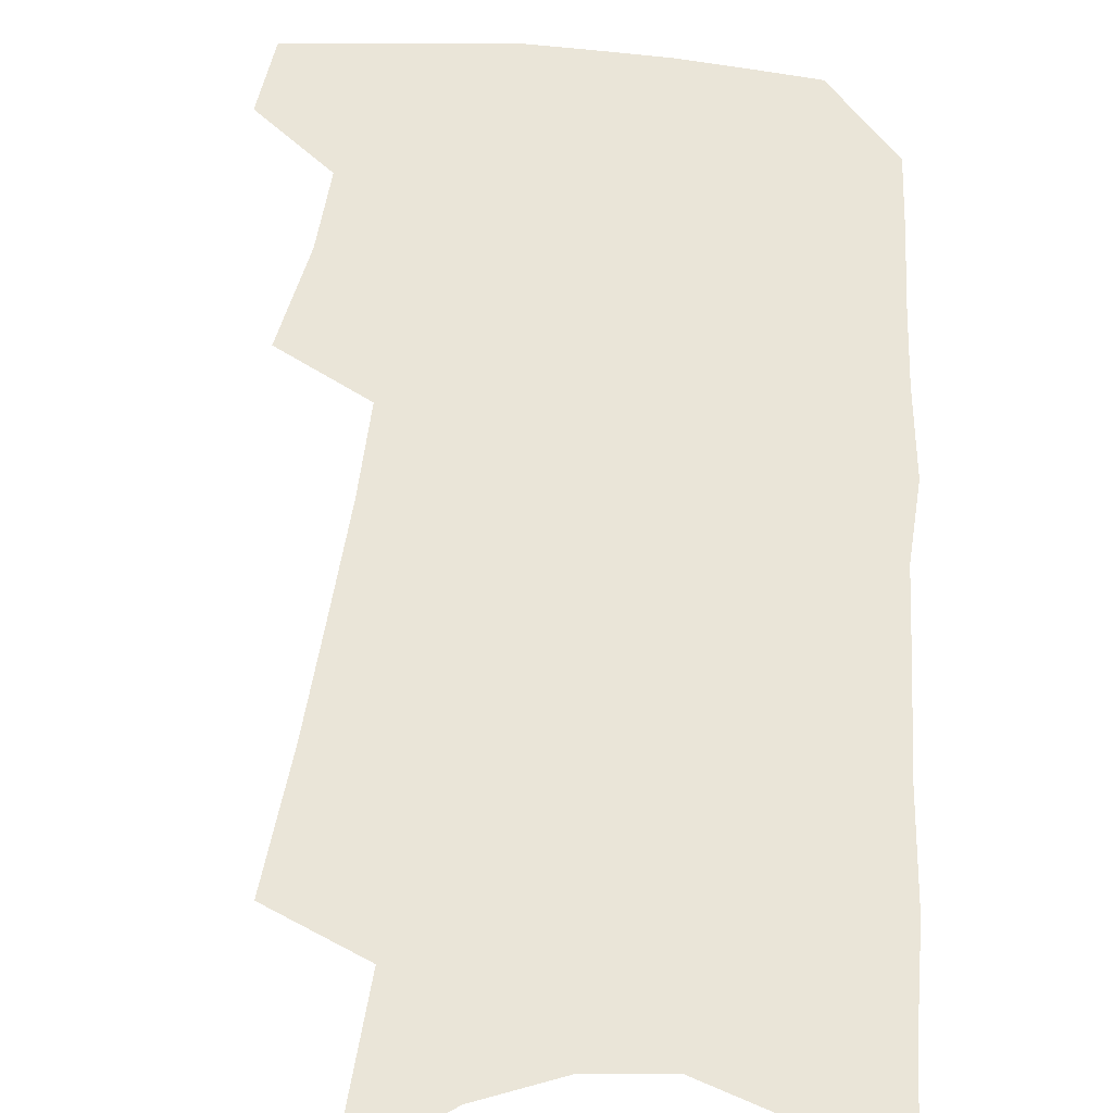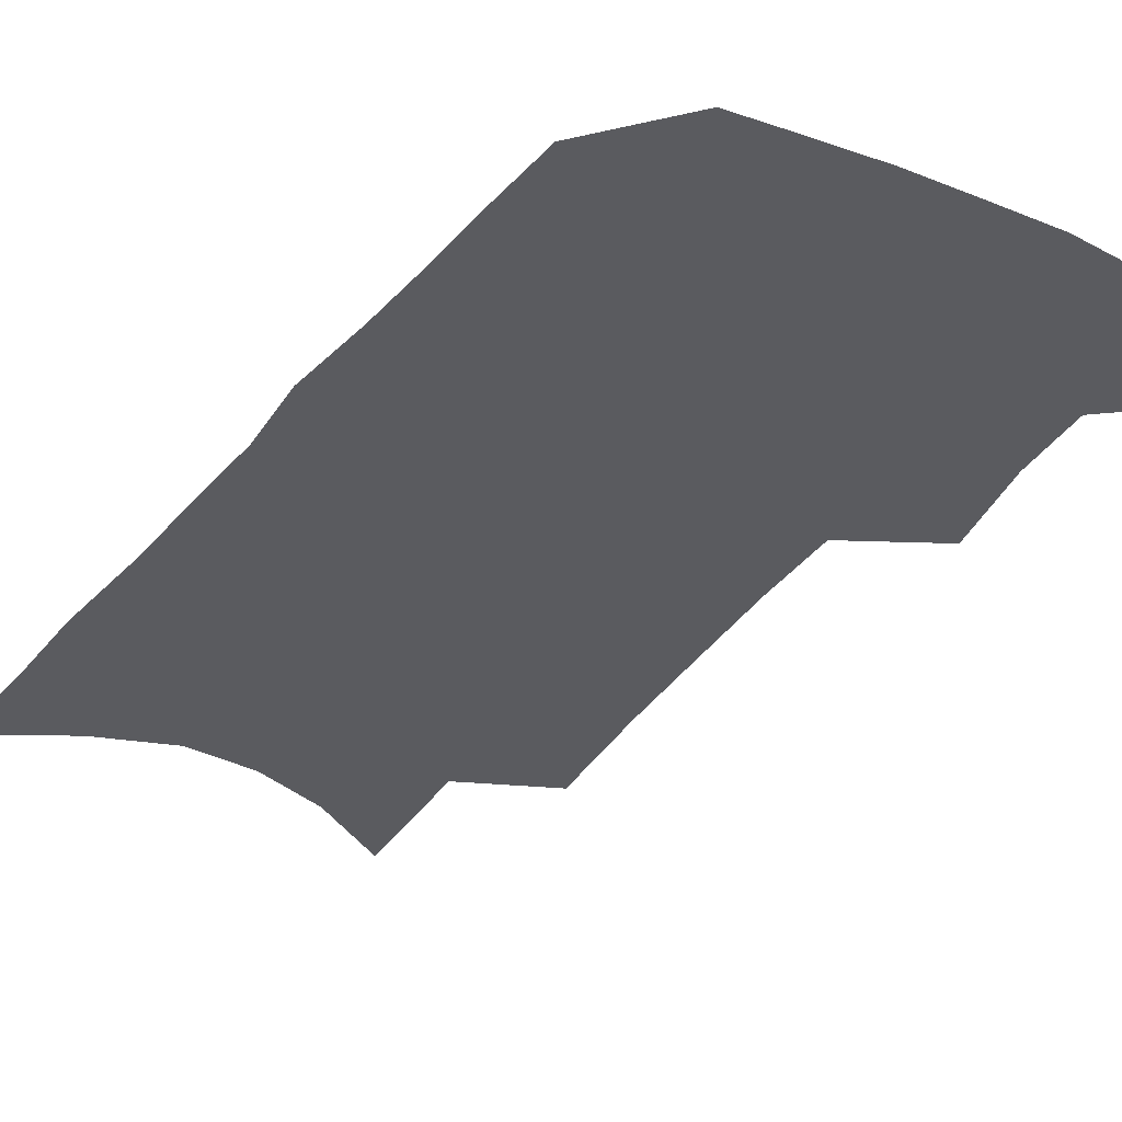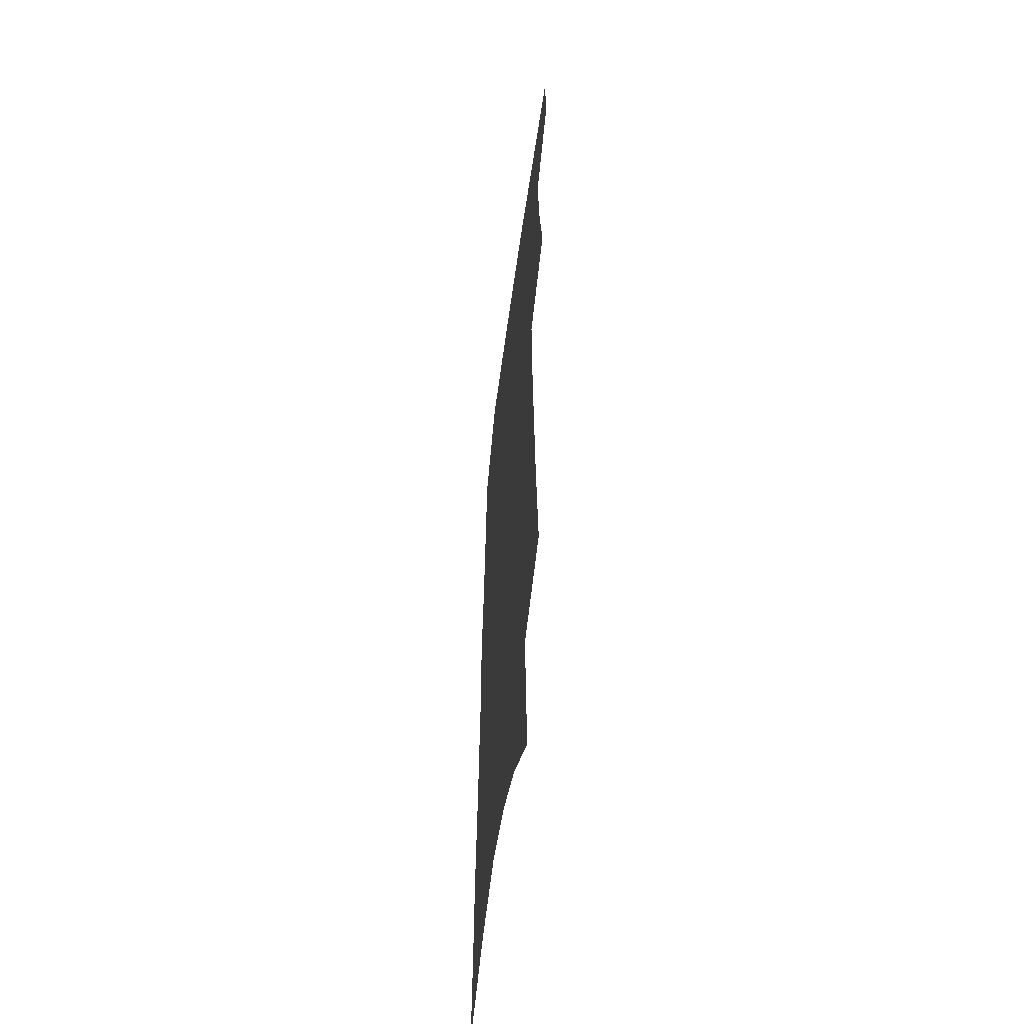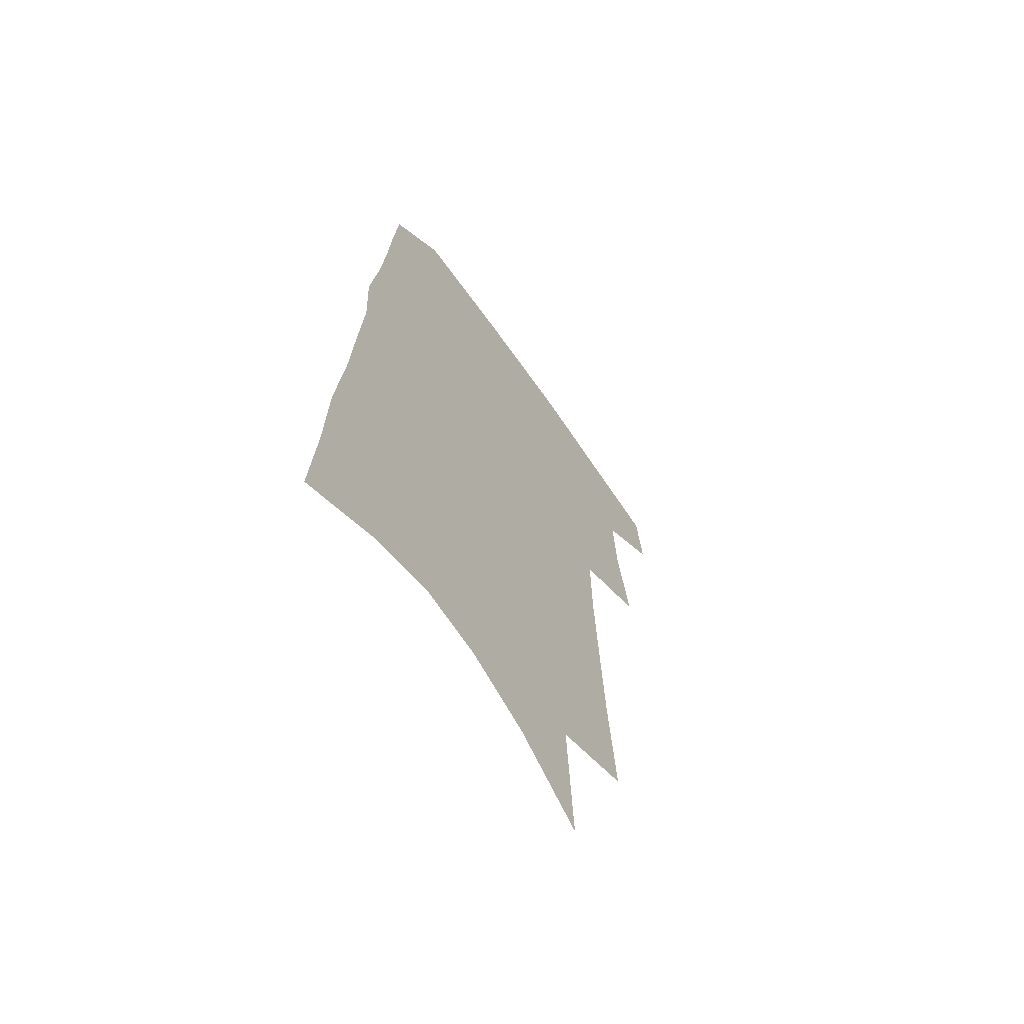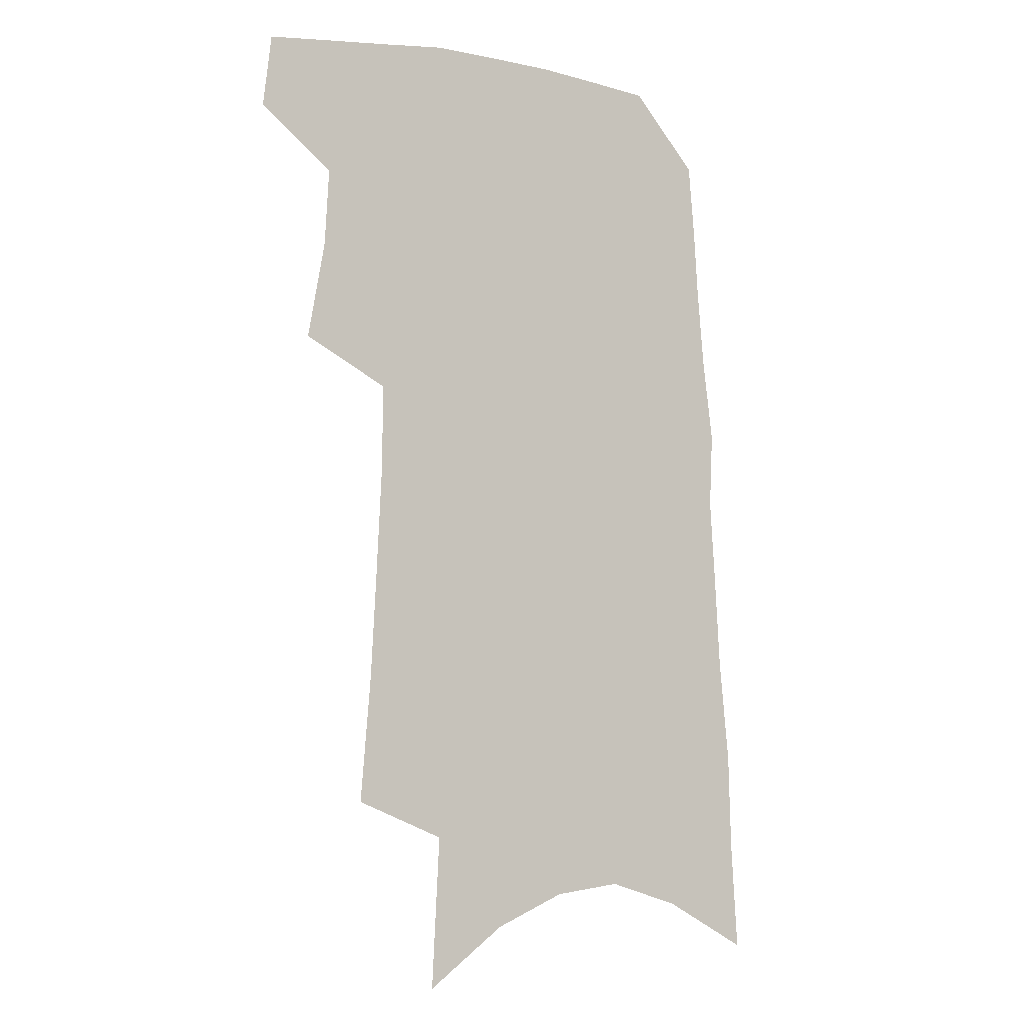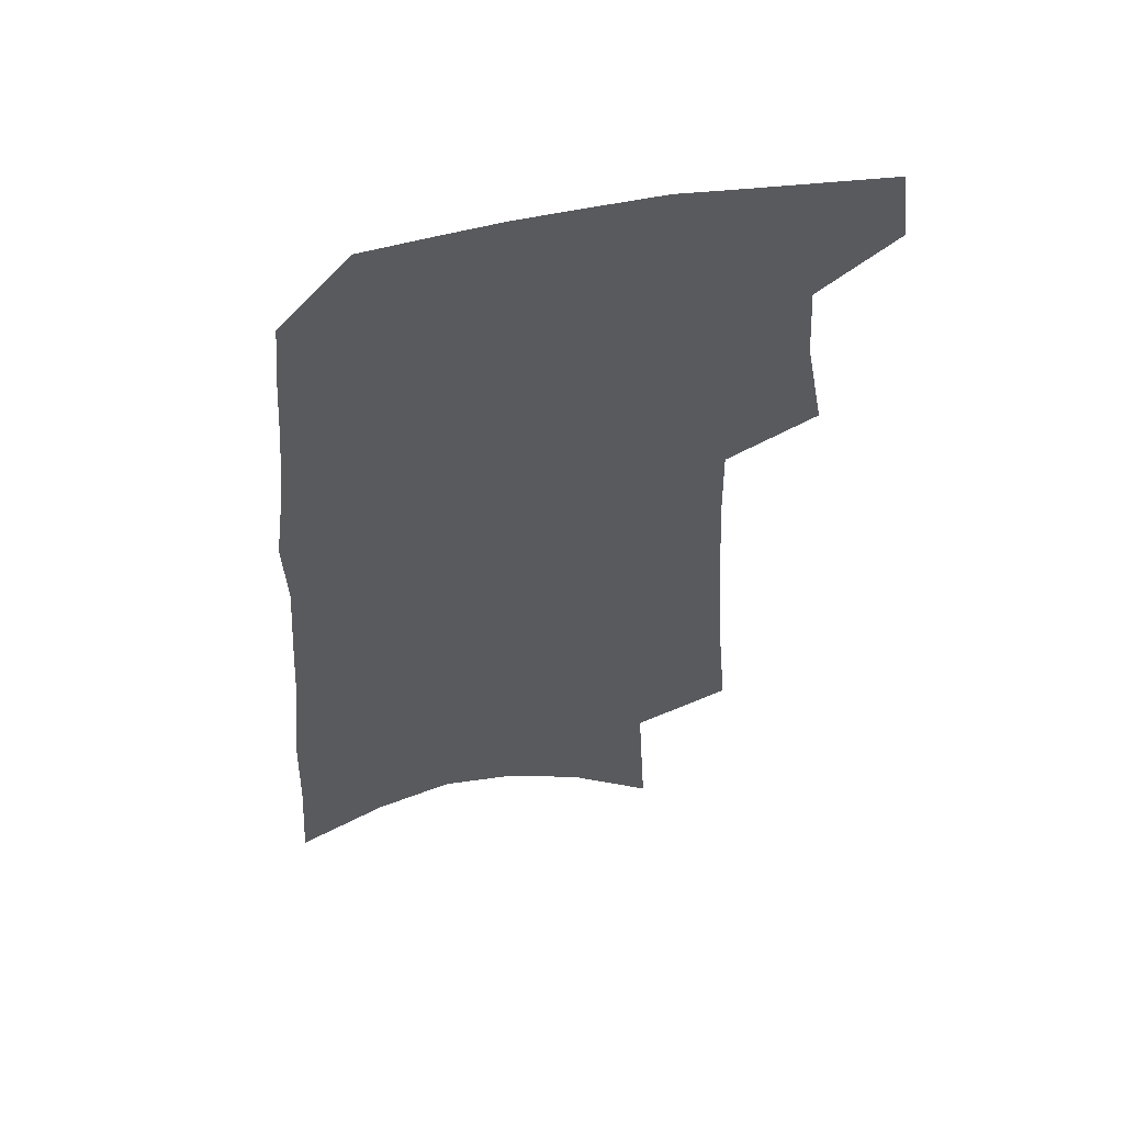
<metadata>
{"format":"obj","ext":"obj","renderer":"f3d","projection":"perspective","resolution":1024,"background":"white","views":[{"elev":59.1,"azim":6.4,"up":"+Z"},{"elev":-33.0,"azim":150.1,"up":"+Z"},{"elev":-56.1,"azim":-97.7,"up":"+Y"},{"elev":-65.4,"azim":124.8,"up":"+Y"},{"elev":-5.7,"azim":-31.6,"up":"+Y"},{"elev":55.7,"azim":168.0,"up":"+Y"}]}
</metadata>
<code>
v 500.4 468.1 0
v 503.6 495.1 0
v 520.2 381 0
v 526.9 417.5 0
v 528.6 446.2 0
v 531.3 473.8 0
v 528.8 497.9 0
v 544.1 205 0
v 548.1 252.4 0
v 550.4 293.6 0
v 552.3 331.5 0
v 552.7 364.3 0
v 554.1 396.1 0
v 555.6 425.2 0
v 556.7 451.9 0
v 556.3 476.1 0
v 553.4 500.6 0
v 575.4 133.6 0
v 578.4 190.7 0
v 580.5 237.9 0
v 579.7 274.5 0
v 580.9 313.1 0
v 581 345.7 0
v 579.6 373.3 0
v 580.9 403.8 0
v 581.7 430.8 0
v 581.9 455.1 0
v 580.8 477.9 0
v 577.6 503.5 0
v 605.7 155.4 0
v 607.6 211.9 0
v 606.5 248.7 0
v 605.4 283.8 0
v 605.2 318.9 0
v 604.7 350.6 0
v 604.2 378.8 0
v 604.1 405.6 0
v 604.5 432.3 0
v 604.7 456.2 0
v 604.2 479 0
v 603 503.3 0
v 633.4 166.8 0
v 632.4 214.6 0
v 631 253.6 0
v 629.6 288.5 0
v 628.7 319.2 0
v 627.7 350.3 0
v 627.3 380.9 0
v 627 407.7 0
v 627 433.4 0
v 627.2 456.8 0
v 627.6 479 0
v 627.3 502.9 0
v 660.1 169.8 0
v 657.5 214.1 0
v 656.6 248.4 0
v 654.3 284.1 0
v 651.9 321.3 0
v 650.4 352 0
v 650.5 378.2 0
v 649.9 405.6 0
v 648.9 432.7 0
v 649.1 456.1 0
v 650.1 478.5 0
v 651.5 501.2 0
v 688.8 160.5 0
v 685.3 203.9 0
v 683.4 241.1 0
v 679.4 280.2 0
v 678.8 311.6 0
v 676.4 344 0
v 674.8 373.5 0
v 674.5 400.6 0
v 674.6 426.4 0
v 673.5 452.2 0
v 672.3 477.3 0
v 674.6 499.3 0
v 691 541 0
v 722.1 142 0
v 719.4 183.5 0
v 718.3 220.1 0
v 714.4 259.3 0
v 712.3 293.9 0
v 710.1 327 0
v 711.3 355.6 0
v 707.2 387.4 0
v 704.6 416.7 0
v 702.7 444.1 0
v 700.3 470.9 0
f 5 6 1
f 1 6 2
f 6 7 2
f 12 13 3
f 3 13 4
f 13 14 4
f 4 14 5
f 14 15 5
f 5 15 6
f 15 16 6
f 6 16 7
f 16 17 7
f 19 20 8
f 8 20 9
f 20 21 9
f 9 21 10
f 21 22 10
f 10 22 11
f 22 23 11
f 11 23 12
f 23 24 12
f 12 24 13
f 24 25 13
f 13 25 14
f 25 26 14
f 14 26 15
f 26 27 15
f 15 27 16
f 27 28 16
f 16 28 17
f 28 29 17
f 18 30 19
f 30 31 19
f 19 31 20
f 31 32 20
f 20 32 21
f 32 33 21
f 21 33 22
f 33 34 22
f 22 34 23
f 34 35 23
f 23 35 24
f 35 36 24
f 24 36 25
f 36 37 25
f 25 37 26
f 37 38 26
f 26 38 27
f 38 39 27
f 27 39 28
f 39 40 28
f 28 40 29
f 40 41 29
f 30 42 31
f 42 43 31
f 31 43 32
f 43 44 32
f 32 44 33
f 44 45 33
f 33 45 34
f 45 46 34
f 34 46 35
f 46 47 35
f 35 47 36
f 47 48 36
f 36 48 37
f 48 49 37
f 37 49 38
f 49 50 38
f 38 50 39
f 50 51 39
f 39 51 40
f 51 52 40
f 40 52 41
f 52 53 41
f 42 54 43
f 54 55 43
f 43 55 44
f 55 56 44
f 44 56 45
f 56 57 45
f 45 57 46
f 57 58 46
f 46 58 47
f 58 59 47
f 47 59 48
f 59 60 48
f 48 60 49
f 60 61 49
f 49 61 50
f 61 62 50
f 50 62 51
f 62 63 51
f 51 63 52
f 63 64 52
f 52 64 53
f 64 65 53
f 54 66 55
f 66 67 55
f 55 67 56
f 67 68 56
f 56 68 57
f 68 69 57
f 57 69 58
f 69 70 58
f 58 70 59
f 70 71 59
f 59 71 60
f 71 72 60
f 60 72 61
f 72 73 61
f 61 73 62
f 73 74 62
f 62 74 63
f 74 75 63
f 63 75 64
f 75 76 64
f 64 76 65
f 76 77 65
f 66 79 67
f 79 80 67
f 67 80 68
f 80 81 68
f 68 81 69
f 81 82 69
f 69 82 70
f 82 83 70
f 70 83 71
f 83 84 71
f 71 84 72
f 84 85 72
f 72 85 73
f 85 86 73
f 73 86 74
f 86 87 74
f 74 87 75
f 87 88 75
f 75 88 76
f 88 89 76
f 76 89 77

</code>
